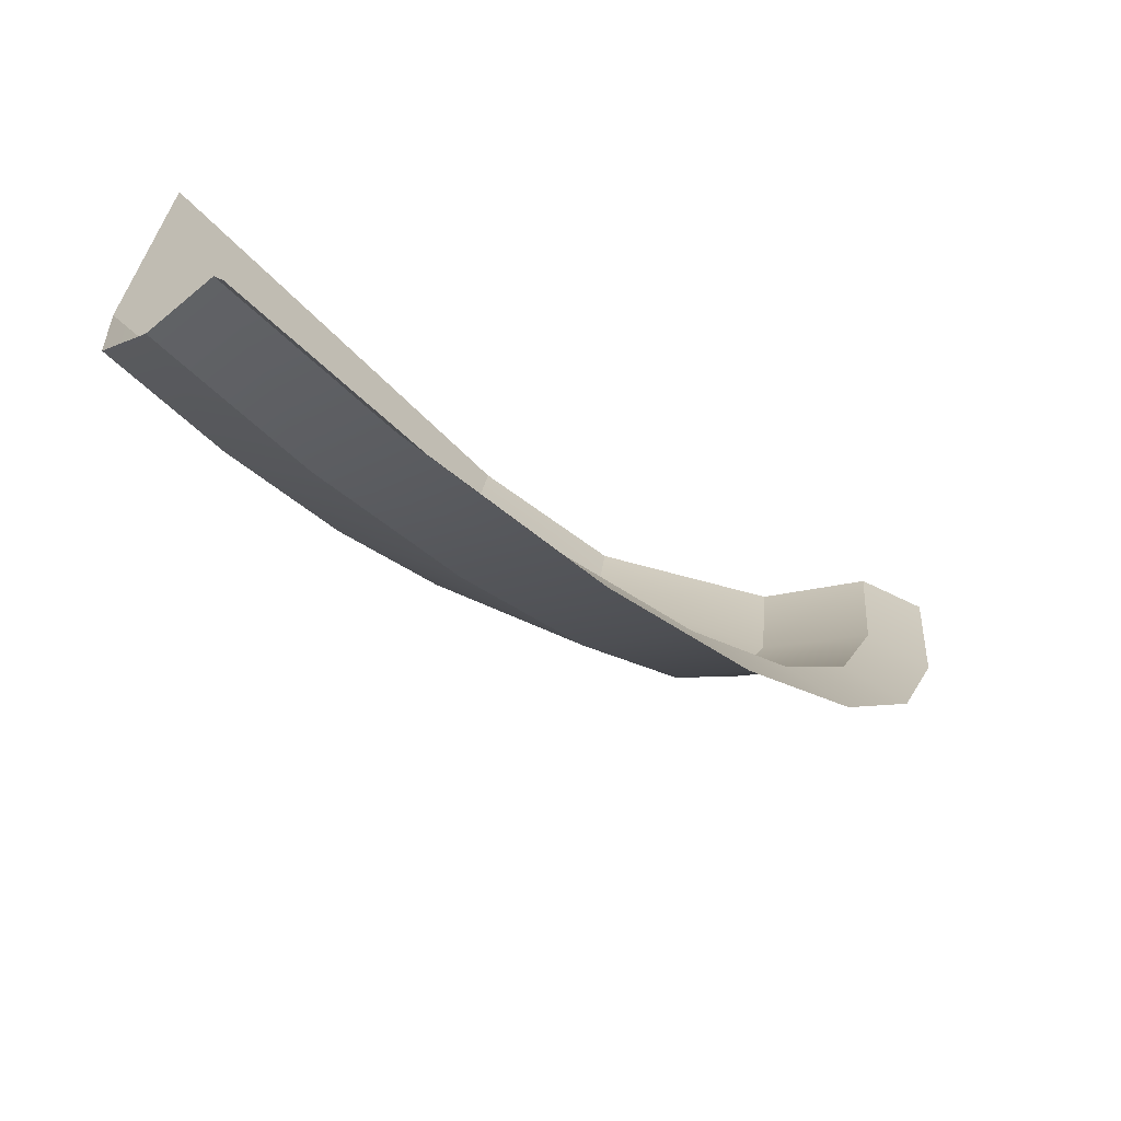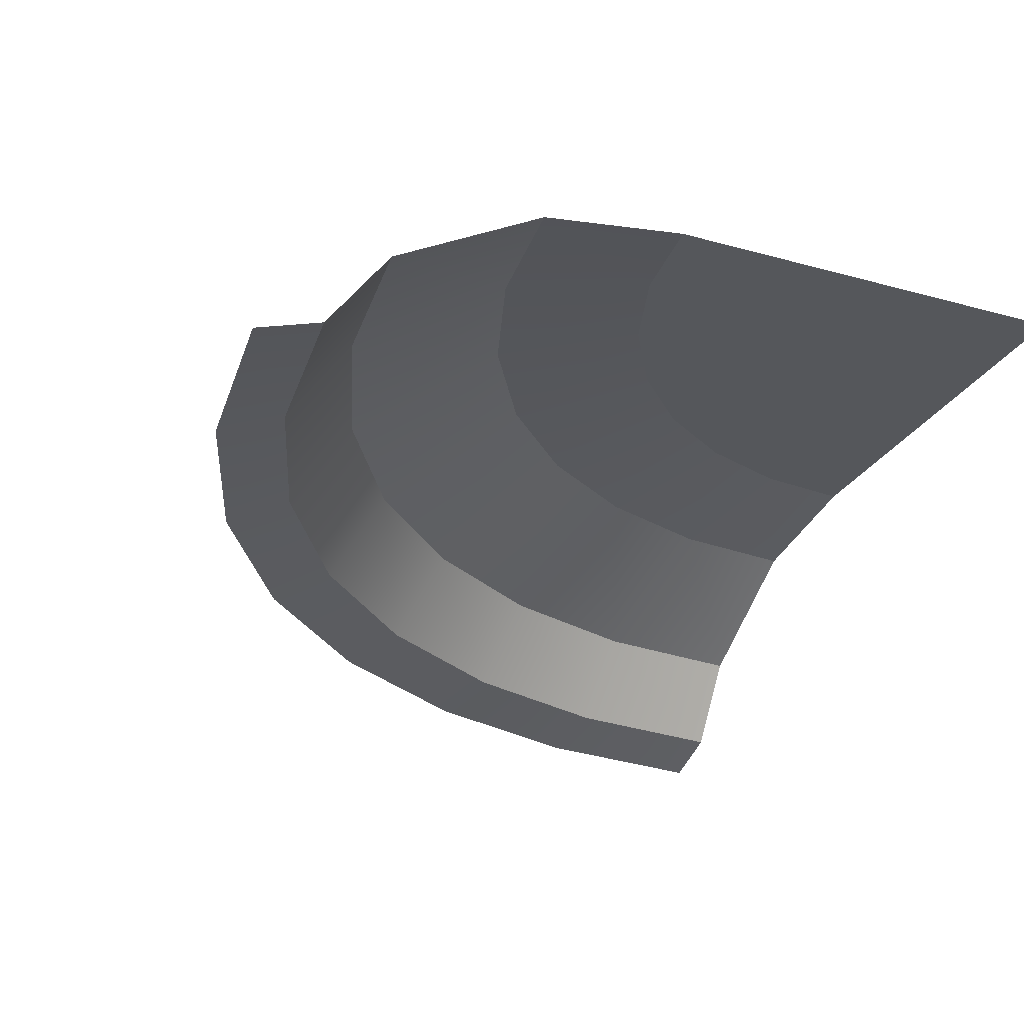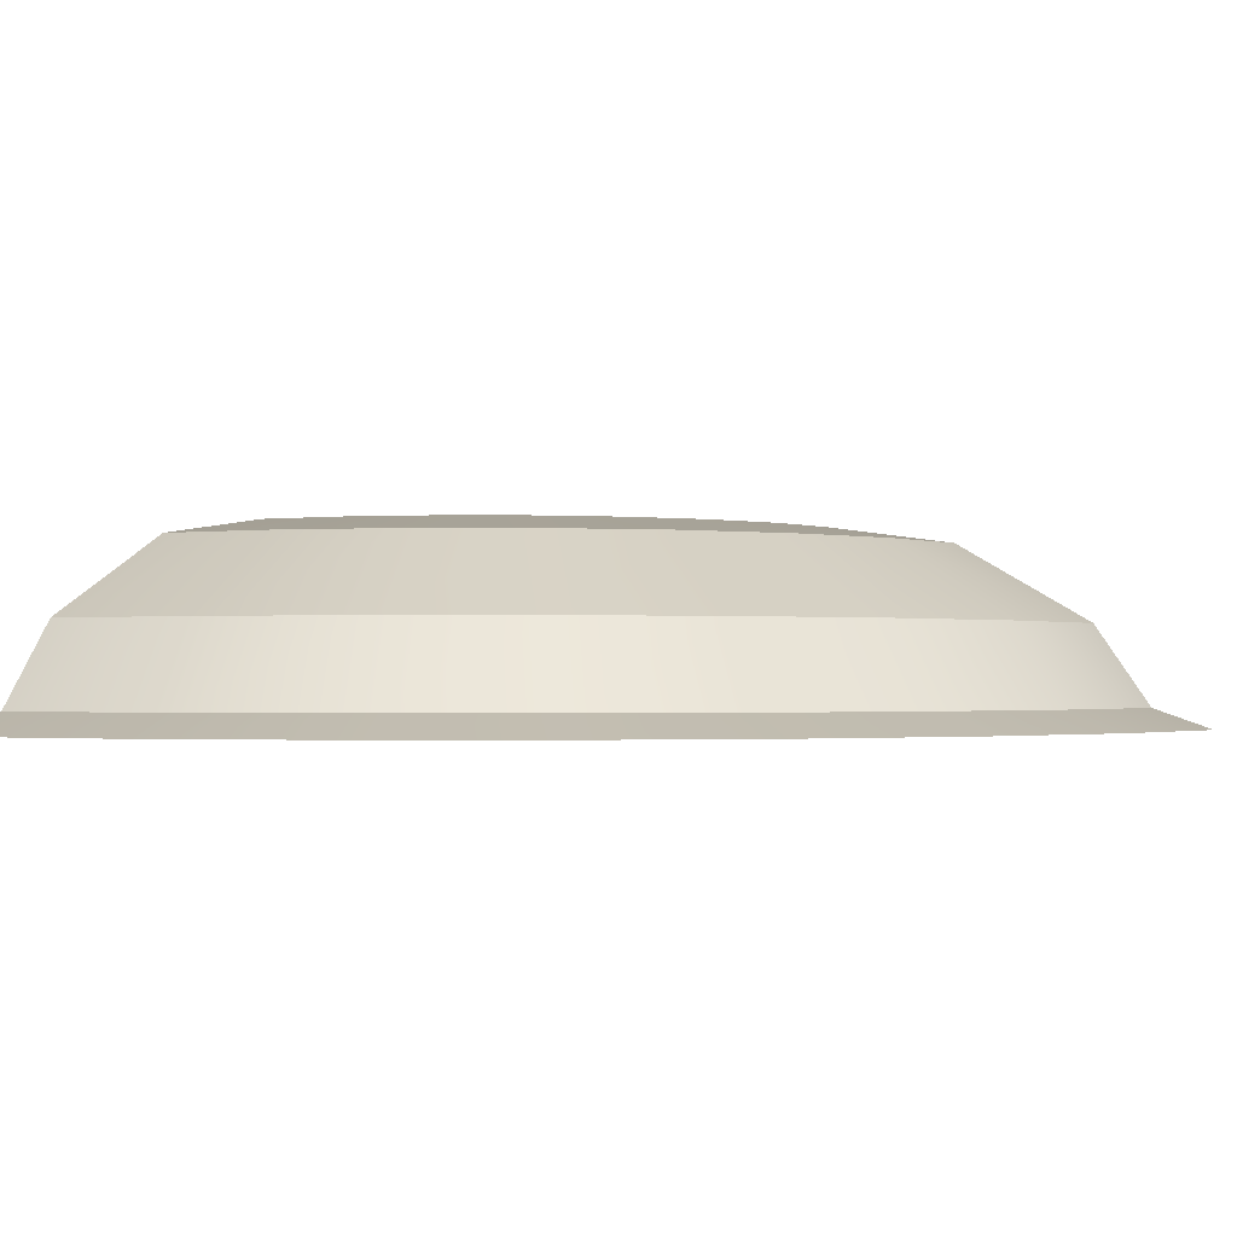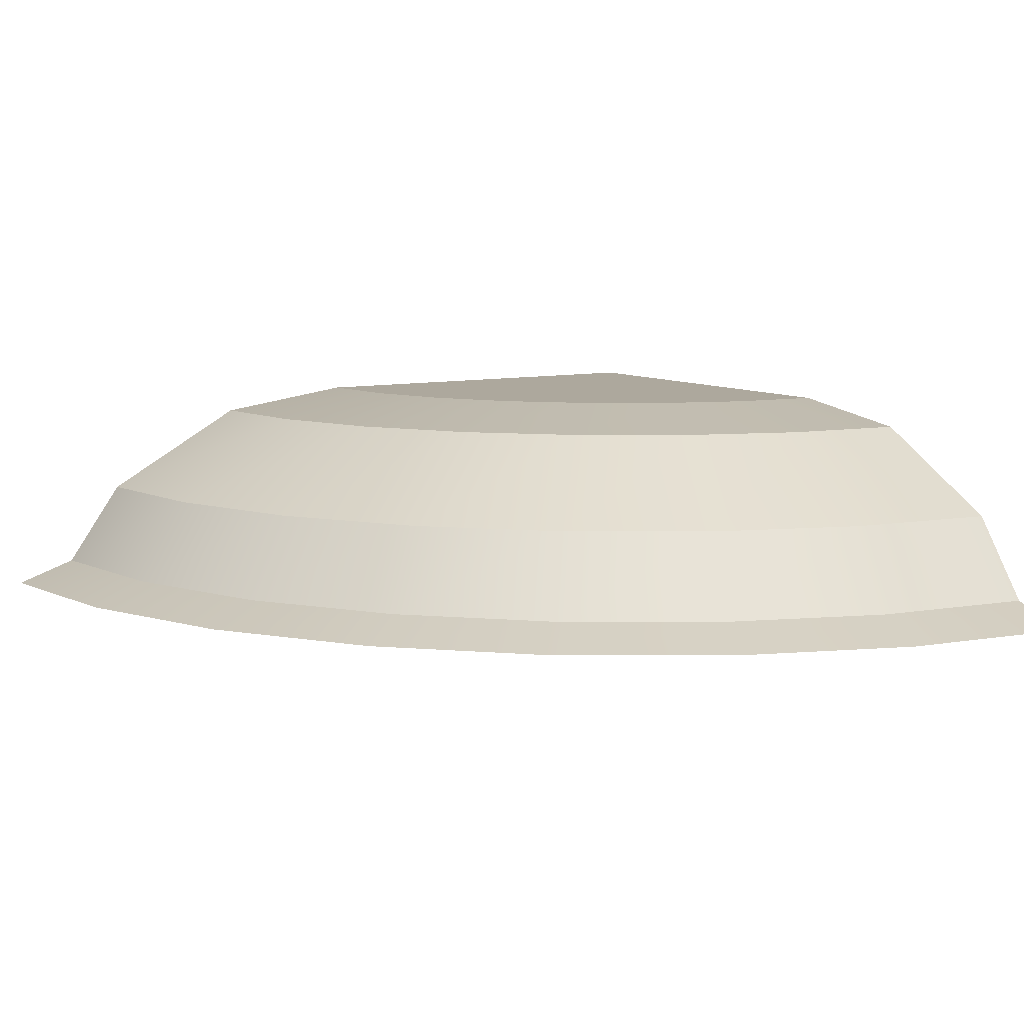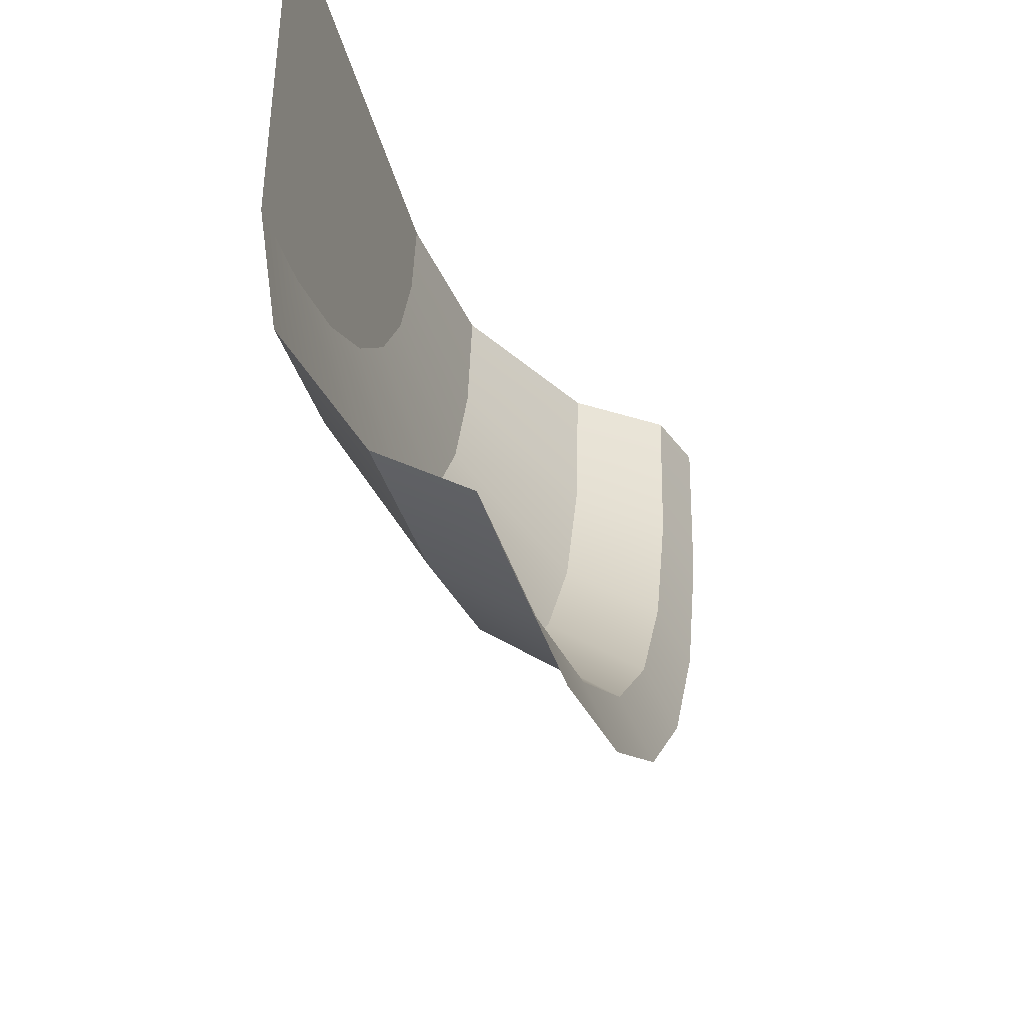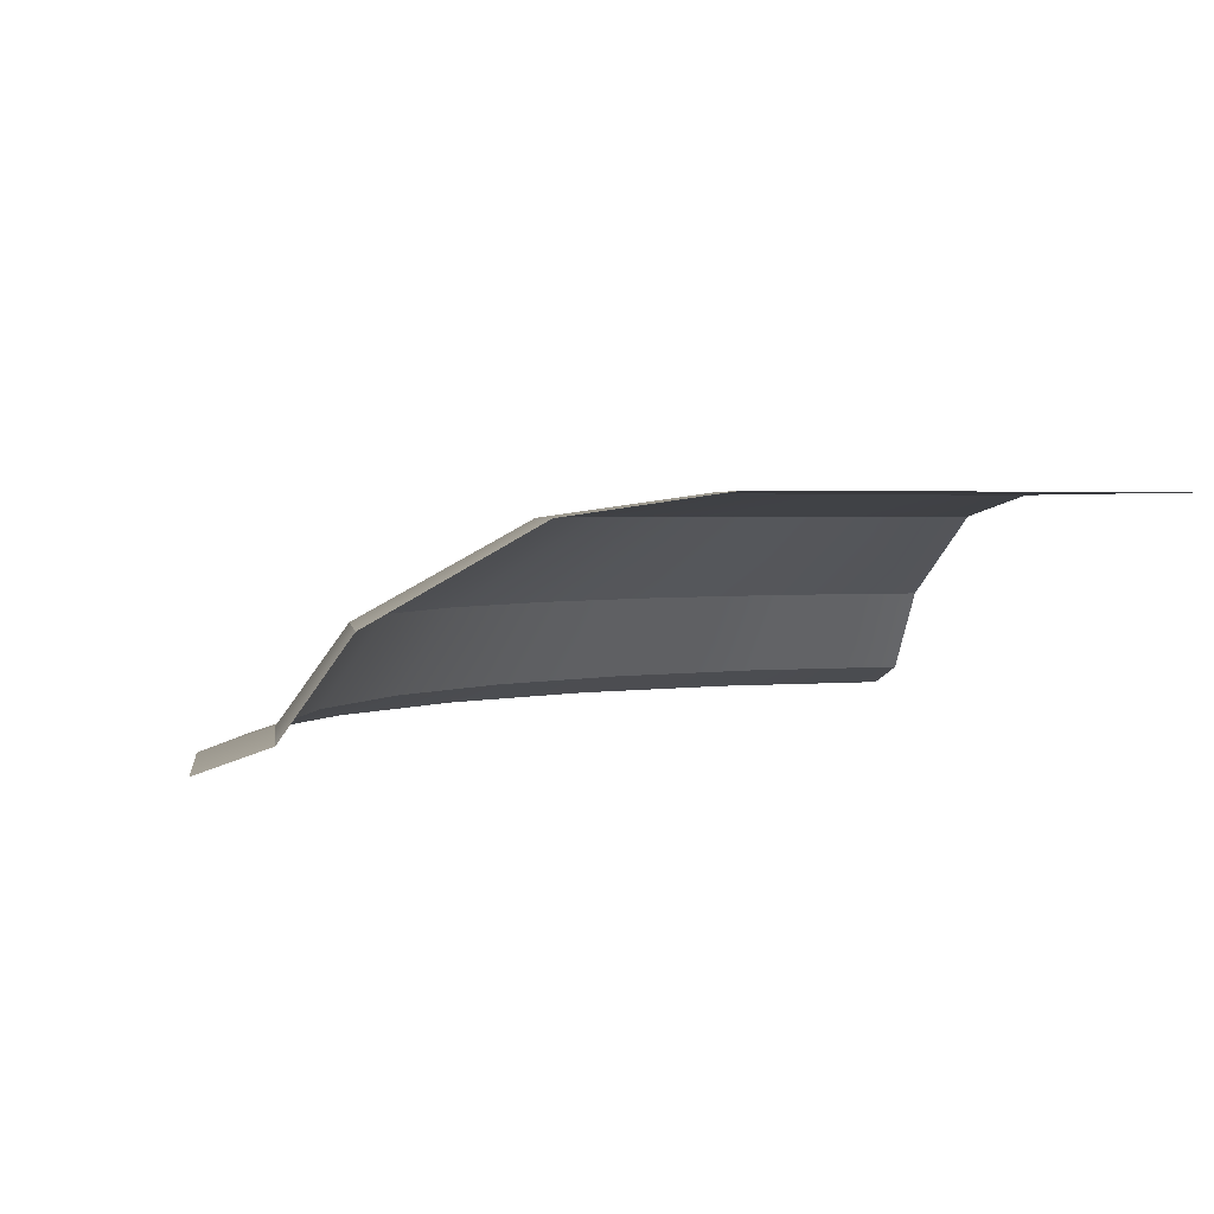
<metadata>
{"format":"obj","ext":"obj","renderer":"f3d","projection":"perspective","resolution":1024,"background":"white","views":[{"elev":-68.2,"azim":-44.6,"up":"+Z"},{"elev":-27.0,"azim":-113.2,"up":"+Y"},{"elev":-1.3,"azim":121.6,"up":"+Y"},{"elev":8.7,"azim":148.1,"up":"+Y"},{"elev":-41.4,"azim":-75.3,"up":"+Z"},{"elev":2.2,"azim":-104.0,"up":"+Y"}]}
</metadata>
<code>
o object1
g object1
v 1.304 0.05 0.08833
v 1.35 0.05 0.5
v 1.5 -0 0.5
v 1.45 -0 0.05495
v 1.167 0.05 -0.3027
v 1.302 -0 -0.3678
v 0.9464 0.05 -0.6535
v 1.064 -0 -0.747
v 0.6535 0.05 -0.9464
v 0.747 -0 -1.064
v 0.3027 0.05 -1.167
v 0.3678 -0 -1.302
v -0.08833 0.05 -1.304
v -0.05495 -0 -1.45
v -0.5 -0 -1.5
v -0.5 0.05 -1.35
v 1.164 0.25 0.1201
v 1.207 0.25 0.5
v 1.038 0.25 -0.2407
v 0.8347 0.25 -0.5644
v 0.5644 0.25 -0.8347
v 0.2407 0.25 -1.038
v -0.1201 0.25 -1.164
v -0.5 0.25 -1.207
v 0.8162 0.45 0.1996
v 0.85 0.45 0.5
v 0.7163 0.45 -0.08575
v 0.5555 0.45 -0.3417
v 0.3417 0.45 -0.5555
v 0.08575 0.45 -0.7163
v -0.1996 0.45 -0.8162
v -0.5 0.45 -0.85
v 0.4749 0.5 0.2775
v 0.5 0.5 0.5
v 0.401 0.5 0.06611
v 0.2818 0.5 -0.1235
v 0.1235 0.5 -0.2818
v -0.06611 0.5 -0.401
v -0.2775 0.5 -0.4749
v -0.5 0.5 -0.5
v -0.5 0.5 0.5
f 1 2 3
f 5 1 4
f 7 5 6
f 9 7 8
f 11 9 10
f 13 11 12
f 15 16 13
f 14 15 13
f 13 12 14
f 11 10 12
f 9 8 10
f 7 6 8
f 5 4 6
f 1 3 4
f 17 18 2
f 19 17 1
f 20 19 5
f 21 20 7
f 22 21 9
f 23 22 11
f 16 24 23
f 13 16 23
f 23 11 13
f 22 9 11
f 21 7 9
f 20 5 7
f 19 1 5
f 17 2 1
f 25 26 18
f 27 25 17
f 28 27 19
f 29 28 20
f 30 29 21
f 31 30 22
f 24 32 31
f 23 24 31
f 31 22 23
f 30 21 22
f 29 20 21
f 28 19 20
f 27 17 19
f 25 18 17
f 33 34 26
f 35 33 25
f 36 35 27
f 37 36 28
f 38 37 29
f 39 38 30
f 32 40 39
f 31 32 39
f 39 30 31
f 38 29 30
f 37 28 29
f 36 27 28
f 35 25 27
f 33 26 25
f 39 40 41
f 41 34 33
f 33 35 41
f 35 36 41
f 36 37 41
f 37 38 41
f 38 39 41

</code>
